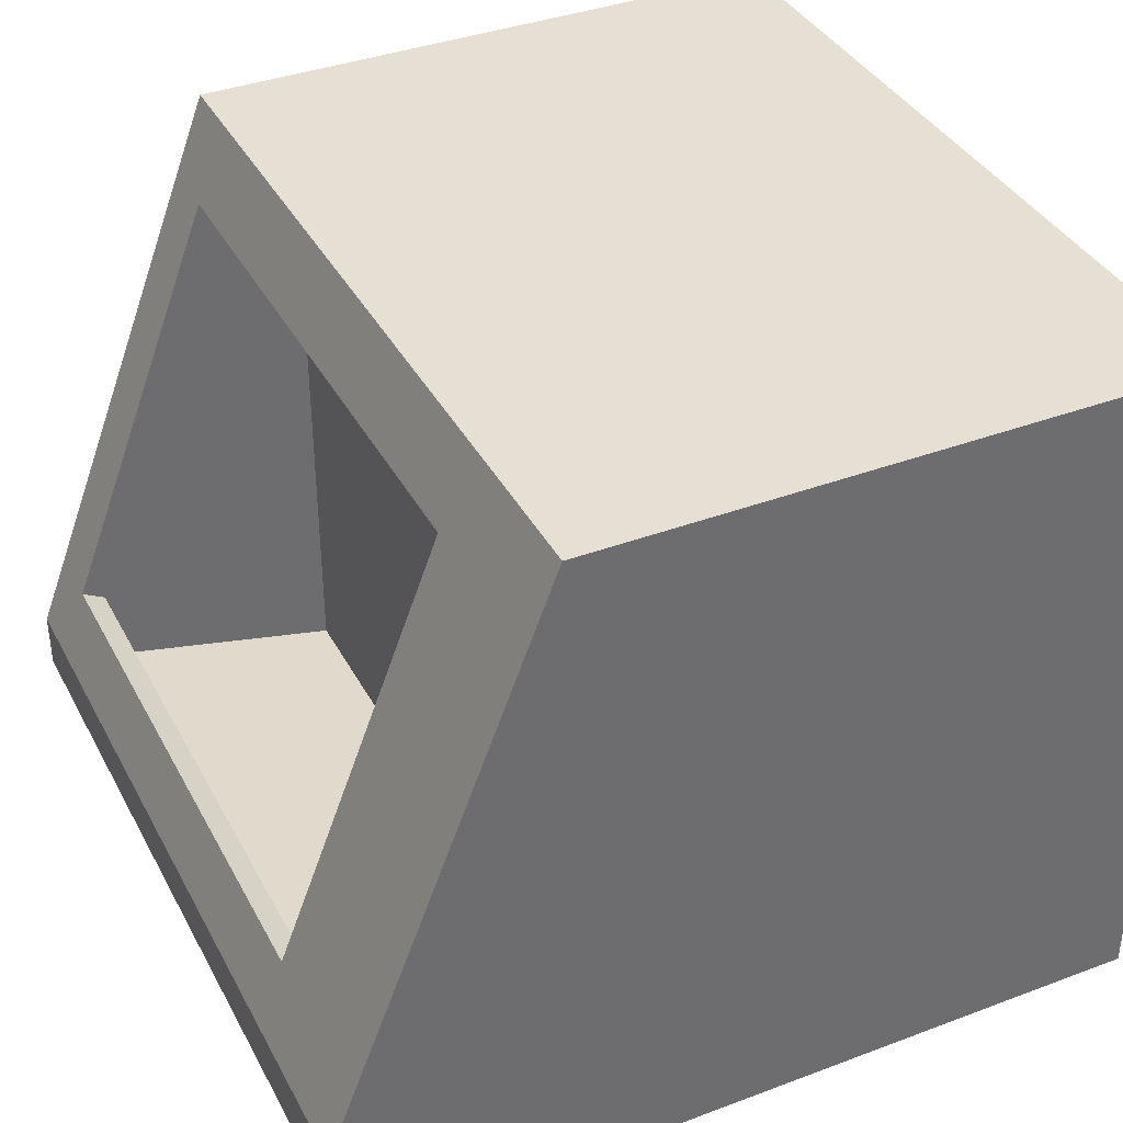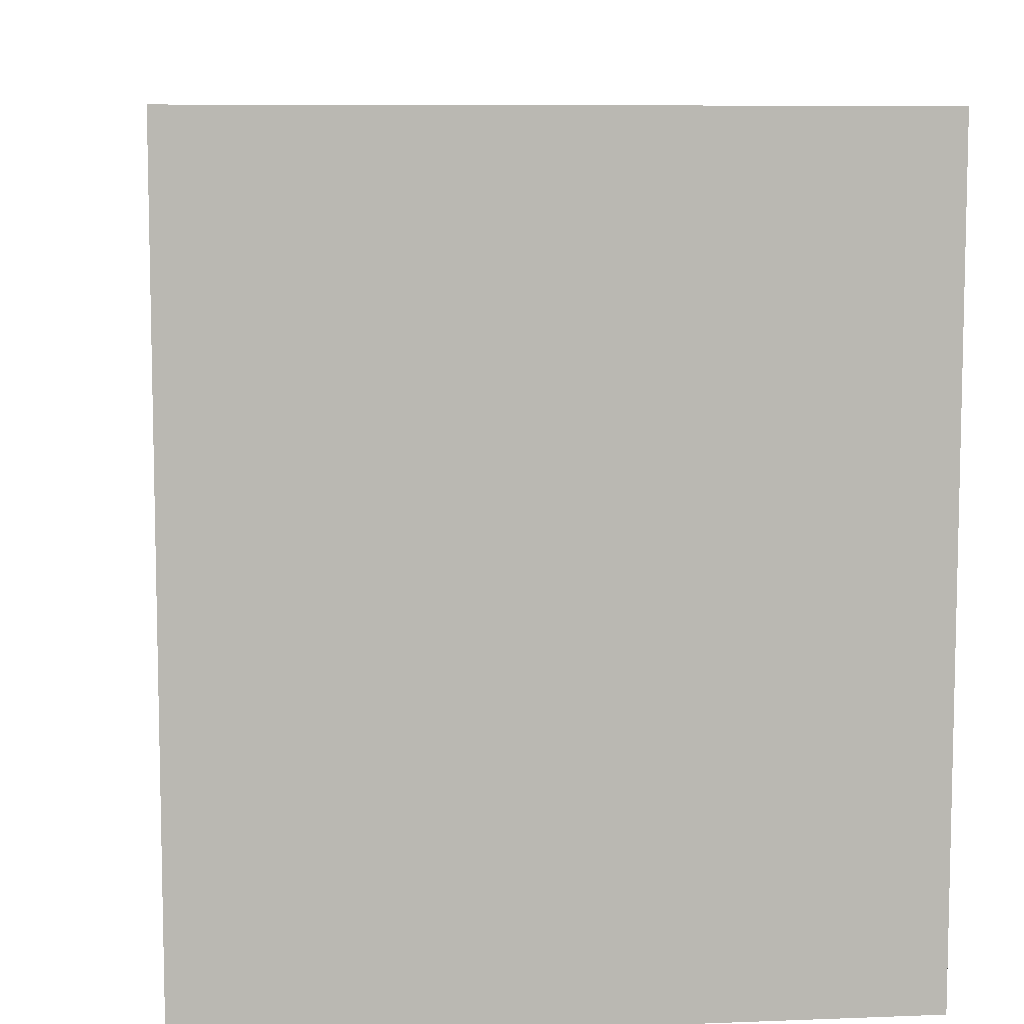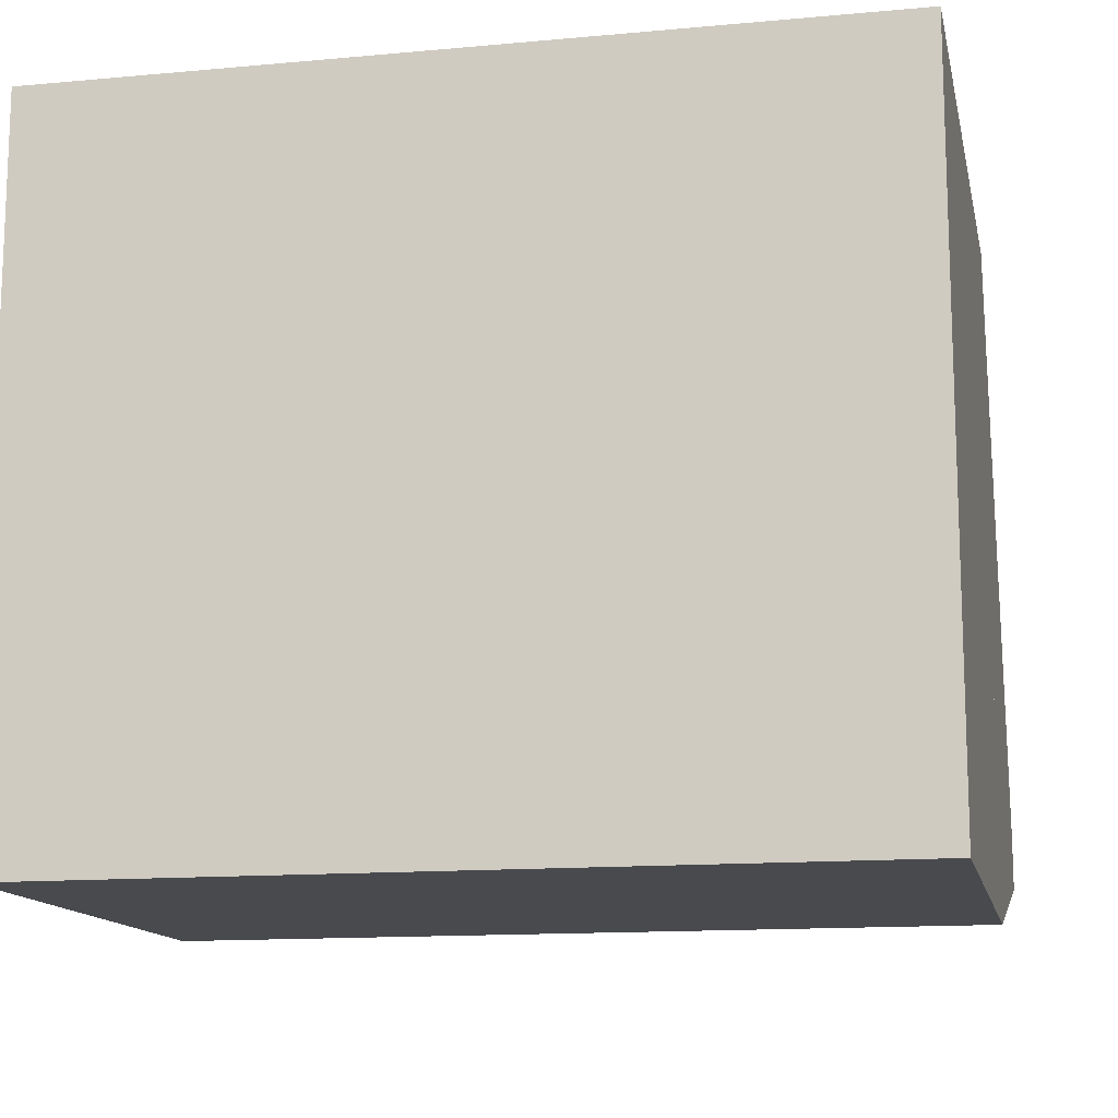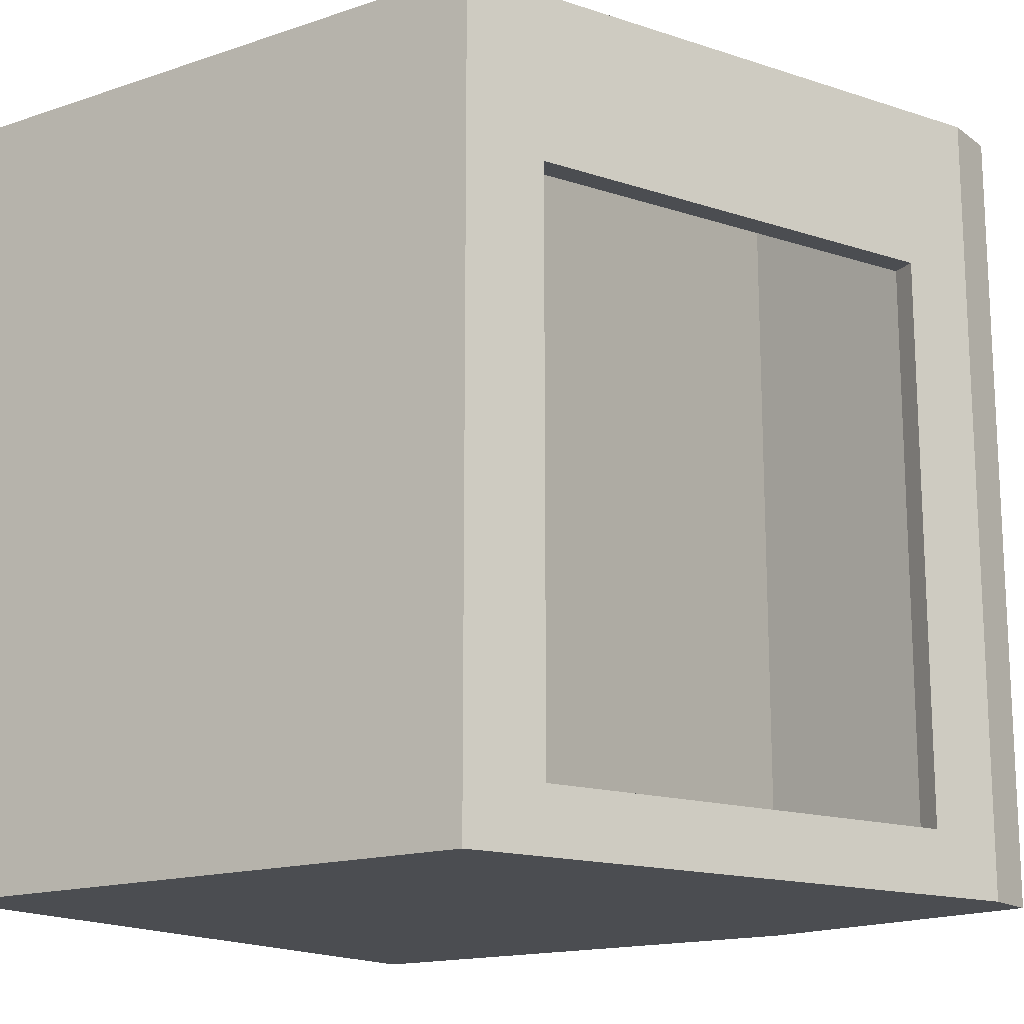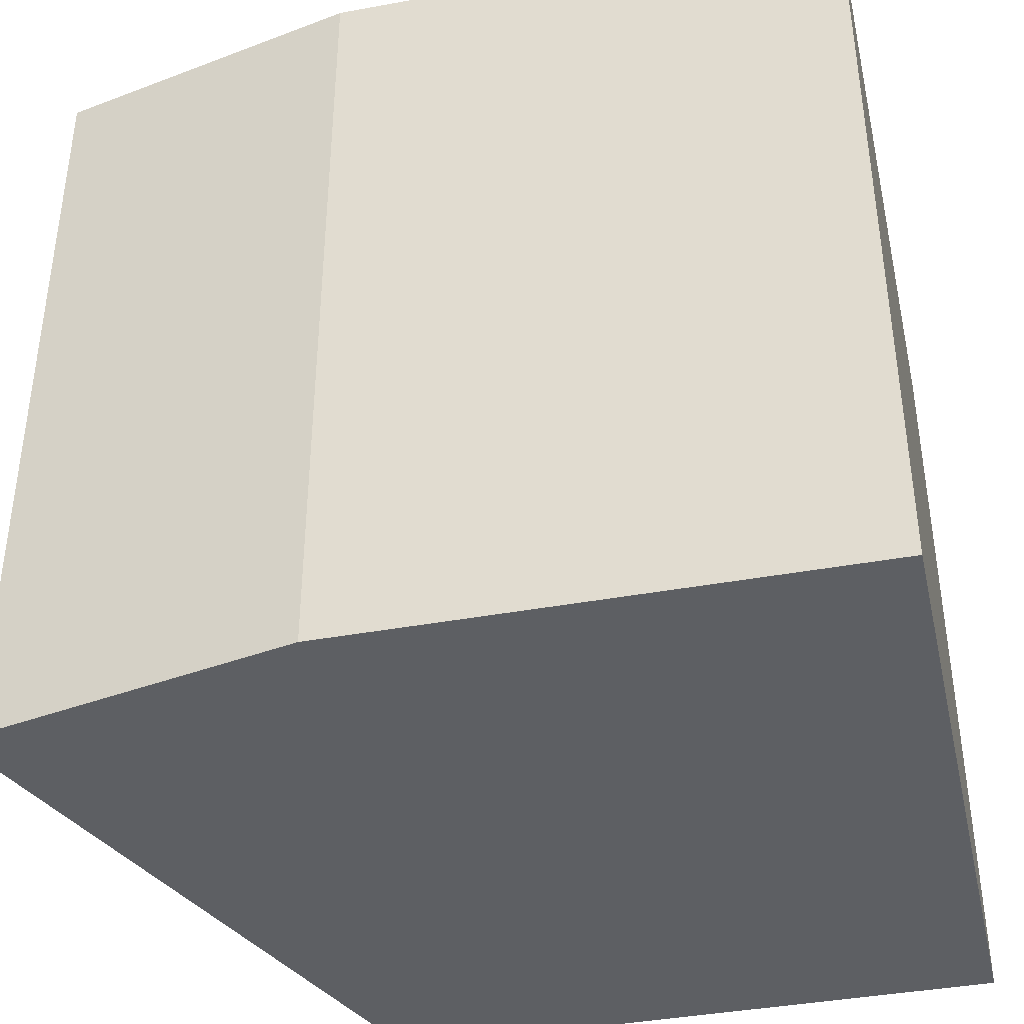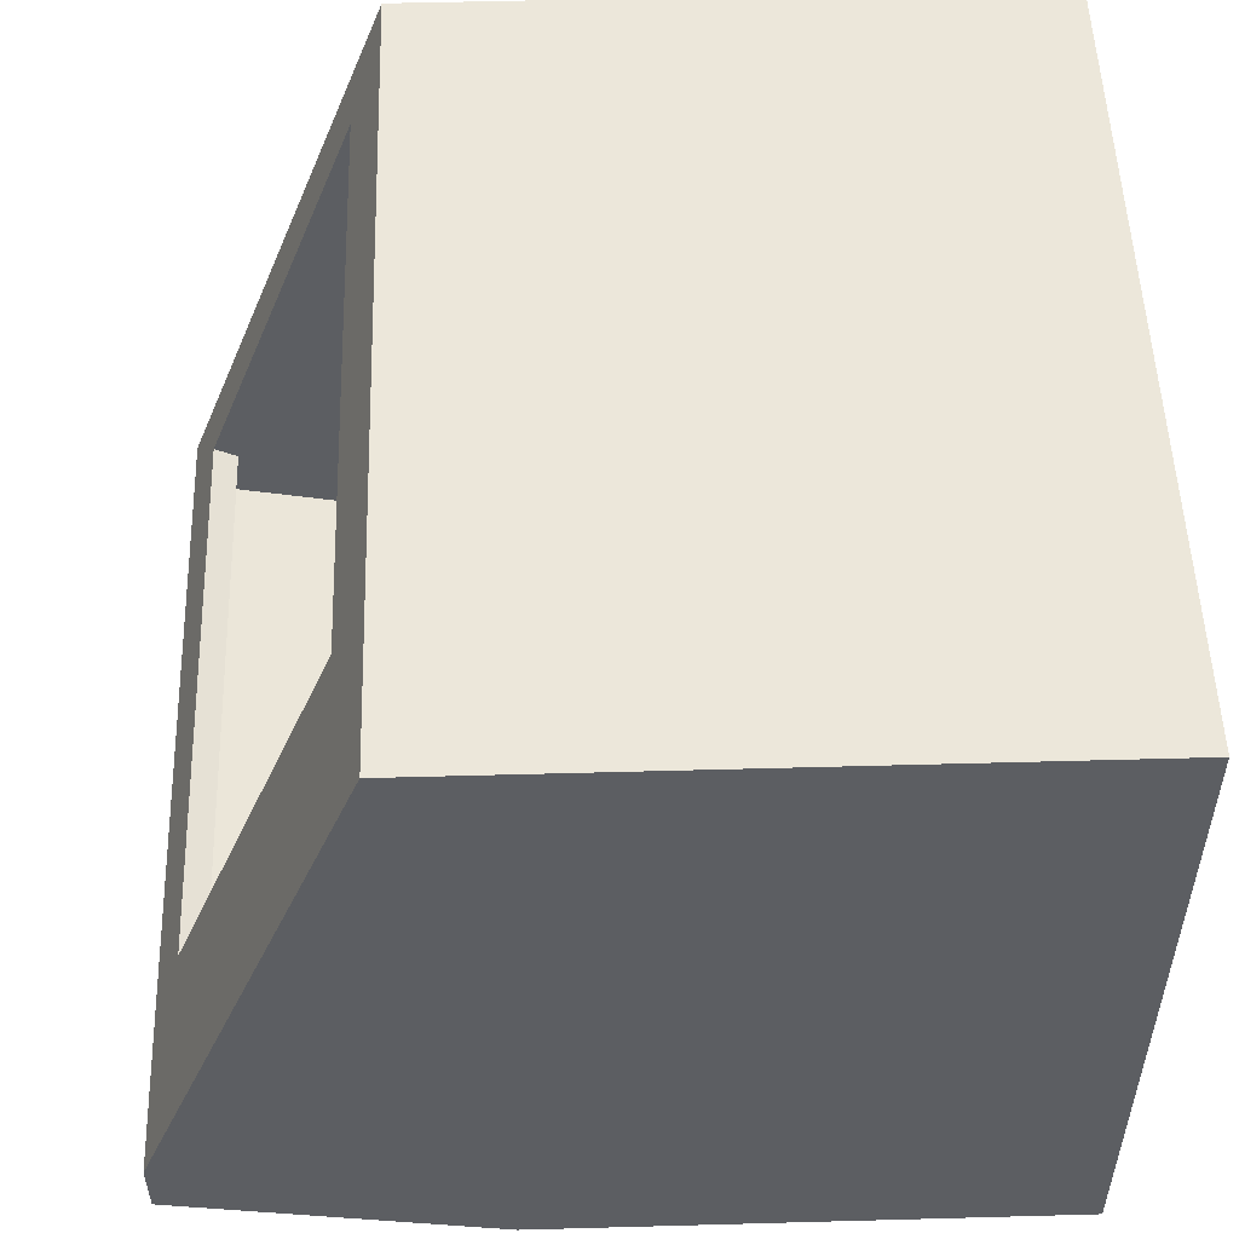
<metadata>
{"format":"obj","ext":"obj","renderer":"f3d","projection":"perspective","resolution":1024,"background":"white","views":[{"elev":37.9,"azim":154.5,"up":"+Z"},{"elev":8.1,"azim":-96.2,"up":"+Y"},{"elev":-13.4,"azim":-78.3,"up":"+Z"},{"elev":-16.0,"azim":34.8,"up":"+Y"},{"elev":-39.8,"azim":-167.1,"up":"+Y"},{"elev":52.2,"azim":178.3,"up":"+Z"}]}
</metadata>
<code>
o Monitor.001
v -13.44 -3.762 1.239
v -13.44 -3.768 1.239
v -13.44 -3.765 1.239
v -13.44 -3.76 1.241
v -13.44 -3.77 1.241
v -13.44 -3.773 1.243
v -13.44 -3.757 1.243
v -13.44 -3.756 1.246
v -13.44 -3.774 1.246
v -13.44 -3.755 1.249
v -13.44 -3.776 1.249
v -13.44 -3.776 1.252
v -13.44 -3.754 1.252
v -13.44 -3.755 1.256
v -13.44 -3.776 1.256
v -13.44 -3.774 1.259
v -13.44 -3.756 1.259
v -13.44 -3.757 1.262
v -13.44 -3.773 1.262
v -13.45 -3.76 1.264
v -13.45 -3.77 1.264
v -13.45 -3.768 1.266
v -13.45 -3.762 1.266
v -13.45 -3.765 1.266
v -13.39 -3.762 1.127
v -13.39 -3.768 1.127
v -13.39 -3.765 1.126
v -13.39 -3.76 1.128
v -13.39 -3.77 1.128
v -13.39 -3.773 1.13
v -13.39 -3.757 1.13
v -13.4 -3.774 1.133
v -13.4 -3.756 1.133
v -13.4 -3.755 1.136
v -13.4 -3.776 1.136
v -13.4 -3.776 1.14
v -13.4 -3.754 1.14
v -13.4 -3.755 1.144
v -13.4 -3.776 1.144
v -13.4 -3.774 1.147
v -13.4 -3.756 1.147
v -13.4 -3.757 1.15
v -13.4 -3.773 1.15
v -13.4 -3.77 1.152
v -13.4 -3.76 1.152
v -13.4 -3.768 1.153
v -13.4 -3.762 1.153
v -13.4 -3.765 1.154
v -13.38 -3.762 1.089
v -13.38 -3.768 1.089
v -13.38 -3.765 1.089
v -13.38 -3.76 1.091
v -13.38 -3.77 1.091
v -13.38 -3.773 1.093
v -13.38 -3.757 1.093
v -13.38 -3.756 1.096
v -13.38 -3.774 1.096
v -13.38 -3.755 1.099
v -13.38 -3.776 1.099
v -13.38 -3.776 1.102
v -13.38 -3.754 1.102
v -13.38 -3.755 1.106
v -13.38 -3.776 1.106
v -13.39 -3.774 1.109
v -13.39 -3.756 1.109
v -13.39 -3.757 1.112
v -13.39 -3.773 1.112
v -13.39 -3.76 1.114
v -13.39 -3.77 1.114
v -13.39 -3.768 1.116
v -13.39 -3.762 1.116
v -13.39 -3.765 1.116
v -13.42 -3.762 1.202
v -13.42 -3.768 1.202
v -13.42 -3.765 1.201
v -13.42 -3.76 1.203
v -13.42 -3.77 1.203
v -13.42 -3.773 1.205
v -13.42 -3.757 1.205
v -13.42 -3.756 1.208
v -13.42 -3.774 1.208
v -13.43 -3.755 1.211
v -13.43 -3.776 1.211
v -13.43 -3.776 1.215
v -13.43 -3.754 1.215
v -13.43 -3.755 1.219
v -13.43 -3.776 1.219
v -13.43 -3.774 1.222
v -13.43 -3.756 1.222
v -13.43 -3.757 1.225
v -13.43 -3.773 1.225
v -13.43 -3.76 1.227
v -13.43 -3.77 1.227
v -13.43 -3.768 1.228
v -13.43 -3.762 1.228
v -13.43 -3.765 1.229
v -13.41 -3.762 1.164
v -13.41 -3.768 1.164
v -13.41 -3.765 1.164
v -13.41 -3.76 1.166
v -13.41 -3.77 1.166
v -13.41 -3.773 1.168
v -13.41 -3.757 1.168
v -13.41 -3.756 1.171
v -13.41 -3.774 1.171
v -13.41 -3.755 1.174
v -13.41 -3.776 1.174
v -13.41 -3.776 1.177
v -13.41 -3.754 1.177
v -13.41 -3.755 1.181
v -13.41 -3.776 1.181
v -13.41 -3.774 1.184
v -13.41 -3.756 1.184
v -13.42 -3.757 1.187
v -13.42 -3.773 1.187
v -13.42 -3.76 1.189
v -13.42 -3.77 1.189
v -13.42 -3.768 1.191
v -13.42 -3.762 1.191
v -13.42 -3.765 1.191
v -13.53 -3.732 1.365
v -13.8 -4.15 1.365
v -13.53 -4.15 1.365
v -13.8 -3.732 1.365
v -13.46 -3.765 1.309
v -13.46 -3.777 1.294
v -13.46 -3.765 1.294
v -13.46 -3.777 1.309
v -13.46 -3.789 1.294
v -13.46 -3.789 1.309
v -13.46 -3.753 1.309
v -13.46 -3.753 1.294
v -13.47 -3.777 1.339
v -13.47 -3.789 1.324
v -13.47 -3.777 1.324
v -13.47 -3.789 1.339
v -13.47 -3.765 1.324
v -13.45 -3.732 1.283
v -13.46 -3.741 1.294
v -13.45 -3.798 1.283
v -13.48 -3.732 1.365
v -13.46 -3.741 1.309
v -13.47 -3.741 1.324
v -13.47 -3.741 1.339
v -13.48 -3.741 1.354
v -13.48 -3.753 1.354
v -13.48 -3.765 1.354
v -13.48 -3.777 1.354
v -13.48 -3.789 1.354
v -13.48 -3.798 1.365
v -13.53 -4.15 1.005
v -13.37 -3.732 1.04
v -13.37 -4.15 1.04
v -13.53 -3.732 1.005
v -13.37 -3.732 1.07
v -13.37 -3.798 1.07
v -13.37 -4.15 1.07
v -13.8 -3.732 1.005
v -13.38 -3.82 1.106
v -13.47 -3.82 1.324
v -13.47 -4.117 1.324
v -13.38 -4.117 1.106
v -13.48 -4.15 1.365
v -13.47 -3.753 1.339
v -13.47 -3.765 1.339
v -13.47 -3.753 1.324
v -13.8 -4.15 1.005
v -13.48 -3.82 1.318
v -13.4 -4.117 1.1
v -13.4 -3.82 1.1
v -13.48 -4.117 1.318
f 1 2 3
f 2 1 4
f 2 4 5
f 5 4 6
f 6 4 7
f 6 7 8
f 6 8 9
f 9 8 10
f 9 10 11
f 11 10 12
f 12 10 13
f 12 13 14
f 12 14 15
f 15 14 16
f 16 14 17
f 16 17 18
f 16 18 19
f 19 18 20
f 19 20 21
f 21 20 22
f 22 20 23
f 22 23 24
f 25 26 27
f 26 25 28
f 26 28 29
f 29 28 30
f 30 28 31
f 30 31 32
f 32 31 33
f 32 33 34
f 32 34 35
f 35 34 36
f 36 34 37
f 36 37 38
f 36 38 39
f 39 38 40
f 40 38 41
f 40 41 42
f 40 42 43
f 43 42 44
f 44 42 45
f 44 45 46
f 46 45 47
f 46 47 48
f 49 50 51
f 50 49 52
f 50 52 53
f 53 52 54
f 54 52 55
f 54 55 56
f 54 56 57
f 57 56 58
f 57 58 59
f 59 58 60
f 60 58 61
f 60 61 62
f 60 62 63
f 63 62 64
f 64 62 65
f 64 65 66
f 64 66 67
f 67 66 68
f 67 68 69
f 69 68 70
f 70 68 71
f 70 71 72
f 73 74 75
f 74 73 76
f 74 76 77
f 77 76 78
f 78 76 79
f 78 79 80
f 78 80 81
f 81 80 82
f 81 82 83
f 83 82 84
f 84 82 85
f 84 85 86
f 84 86 87
f 87 86 88
f 88 86 89
f 88 89 90
f 88 90 91
f 91 90 92
f 91 92 93
f 93 92 94
f 94 92 95
f 94 95 96
f 97 98 99
f 98 97 100
f 98 100 101
f 101 100 102
f 102 100 103
f 102 103 104
f 102 104 105
f 105 104 106
f 105 106 107
f 107 106 108
f 108 106 109
f 108 109 110
f 108 110 111
f 111 110 112
f 112 110 113
f 112 113 114
f 112 114 115
f 115 114 116
f 115 116 117
f 117 116 118
f 118 116 119
f 118 119 120
f 121 122 123
f 122 121 124
f 125 126 127
f 126 125 128
f 128 129 126
f 129 128 130
f 131 127 132
f 127 131 125
f 133 134 135
f 134 133 136
f 137 128 125
f 128 137 135
f 138 139 140
f 139 138 141
f 139 141 142
f 142 141 143
f 143 141 144
f 144 141 145
f 145 141 146
f 146 141 147
f 147 141 148
f 148 141 149
f 140 129 150
f 129 140 139
f 129 139 132
f 129 132 127
f 129 127 126
f 150 129 130
f 150 130 134
f 150 134 136
f 150 136 149
f 150 149 141
f 148 136 133
f 136 148 149
f 151 152 153
f 152 151 154
f 155 153 152
f 153 155 156
f 157 153 156
f 158 121 154
f 121 158 124
f 156 159 157
f 159 156 140
f 159 140 160
f 160 140 150
f 160 150 161
f 157 162 163
f 162 157 159
f 163 162 161
f 163 161 150
f 145 164 144
f 164 145 146
f 142 132 139
f 132 142 131
f 165 135 137
f 135 165 133
f 135 130 128
f 130 135 134
f 147 133 165
f 133 147 148
f 166 125 131
f 125 166 137
f 155 49 51
f 49 155 52
f 52 155 55
f 55 155 56
f 56 155 58
f 58 155 138
f 58 138 61
f 61 138 62
f 62 138 65
f 65 138 66
f 66 138 34
f 66 34 68
f 68 34 33
f 68 33 71
f 71 33 72
f 72 33 31
f 72 31 28
f 72 28 25
f 72 25 27
f 34 138 37
f 37 138 38
f 38 138 41
f 41 138 42
f 42 138 106
f 42 106 45
f 45 106 104
f 45 104 47
f 47 104 48
f 48 104 103
f 48 103 100
f 48 100 97
f 48 97 99
f 106 138 109
f 109 138 110
f 110 138 113
f 113 138 114
f 114 138 116
f 116 138 82
f 116 82 80
f 116 80 119
f 119 80 120
f 120 80 79
f 120 79 76
f 120 76 73
f 120 73 75
f 82 138 85
f 85 138 86
f 86 138 89
f 89 138 90
f 90 138 92
f 92 138 95
f 95 138 96
f 96 138 7
f 96 7 4
f 1 96 4
f 96 1 3
f 7 138 8
f 8 138 10
f 10 138 13
f 13 138 14
f 14 138 17
f 17 138 18
f 18 138 20
f 20 138 23
f 23 138 24
f 156 59 140
f 59 156 57
f 57 156 54
f 54 156 53
f 53 156 155
f 53 155 50
f 50 155 51
f 140 59 60
f 140 60 63
f 140 63 64
f 140 64 67
f 140 67 35
f 35 67 69
f 35 69 32
f 32 69 70
f 32 70 72
f 32 72 30
f 30 72 29
f 29 72 26
f 26 72 27
f 140 35 36
f 140 36 39
f 140 39 40
f 140 40 43
f 140 43 107
f 107 43 44
f 107 44 105
f 105 44 46
f 105 46 48
f 105 48 102
f 102 48 101
f 101 48 98
f 98 48 99
f 140 107 108
f 140 108 111
f 140 111 112
f 140 112 115
f 140 115 117
f 140 117 83
f 83 117 81
f 81 117 118
f 81 118 120
f 81 120 78
f 78 120 77
f 77 120 74
f 74 120 75
f 140 83 84
f 140 84 87
f 140 87 88
f 140 88 91
f 140 91 93
f 140 93 94
f 140 94 96
f 140 96 6
f 6 96 5
f 5 96 2
f 2 96 3
f 140 6 9
f 140 9 11
f 140 11 12
f 140 12 15
f 140 15 16
f 140 16 19
f 140 19 21
f 140 21 22
f 140 22 24
f 140 24 138
f 143 131 142
f 131 143 166
f 146 165 164
f 165 146 147
f 164 137 166
f 137 164 165
f 144 166 143
f 166 144 164
f 122 158 167
f 158 122 124
f 158 151 167
f 151 158 154
f 122 151 123
f 151 122 167
f 169 161 162
f 161 169 171
f 159 169 162
f 169 159 170
f 160 170 159
f 170 160 168
f 168 161 171
f 161 168 160
f 163 153 157
f 153 163 151
f 151 163 123
f 150 123 163
f 123 150 121
f 121 150 141
f 154 155 152
f 155 154 138
f 138 154 141
f 141 154 121
f 121 151 154
f 151 121 123

</code>
